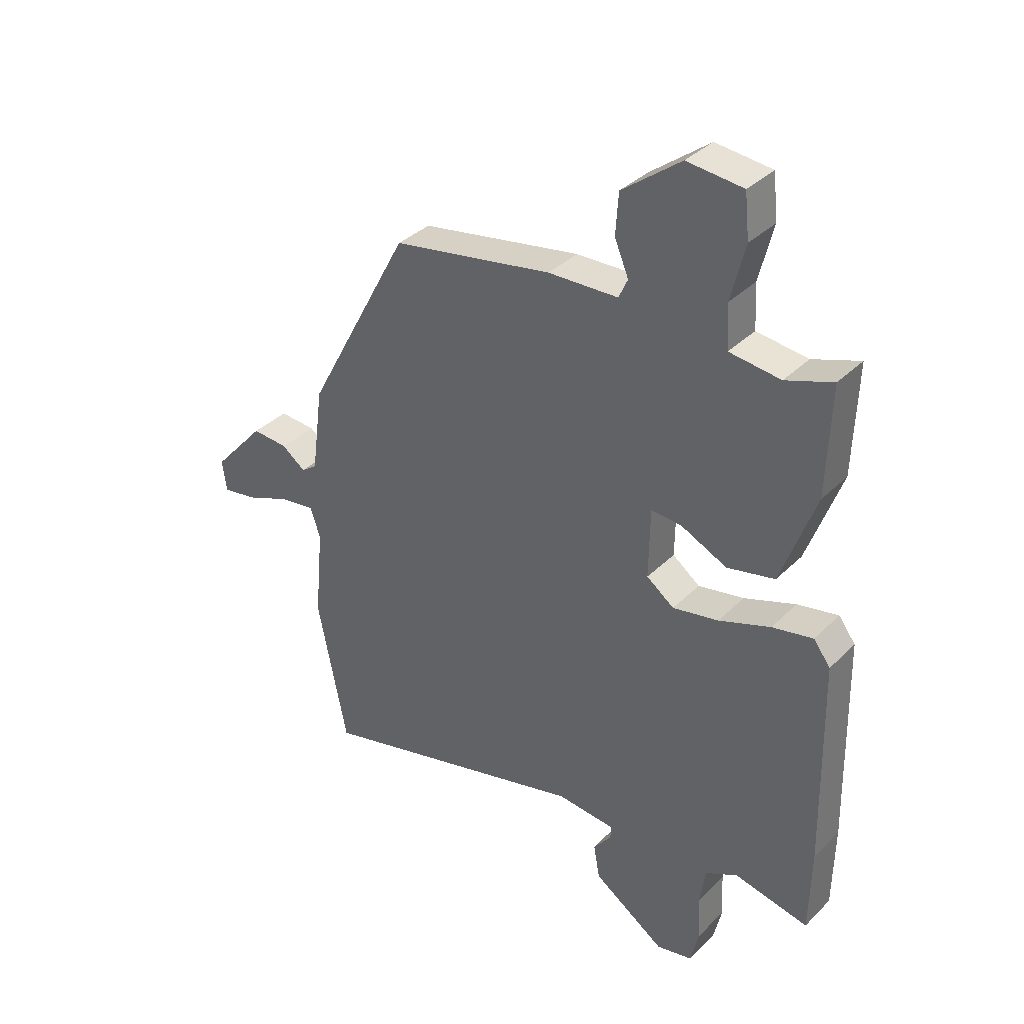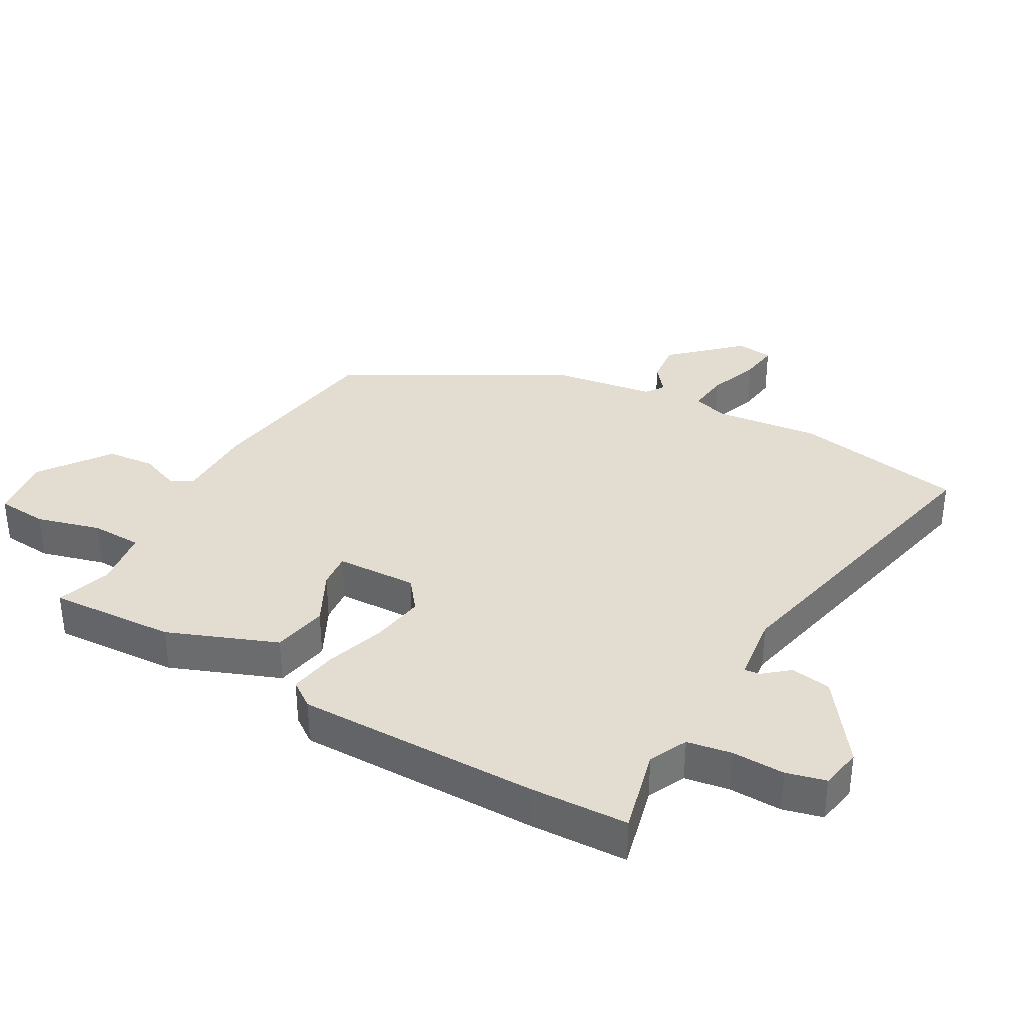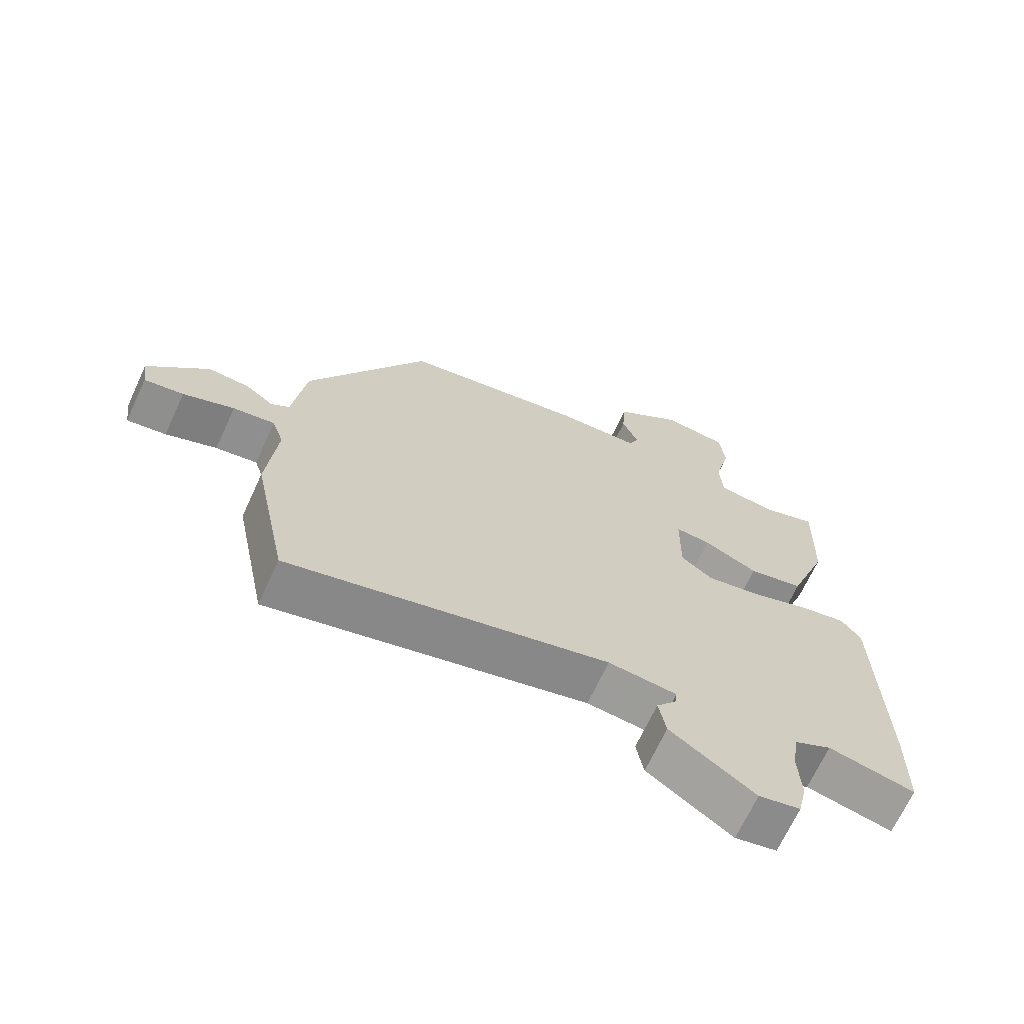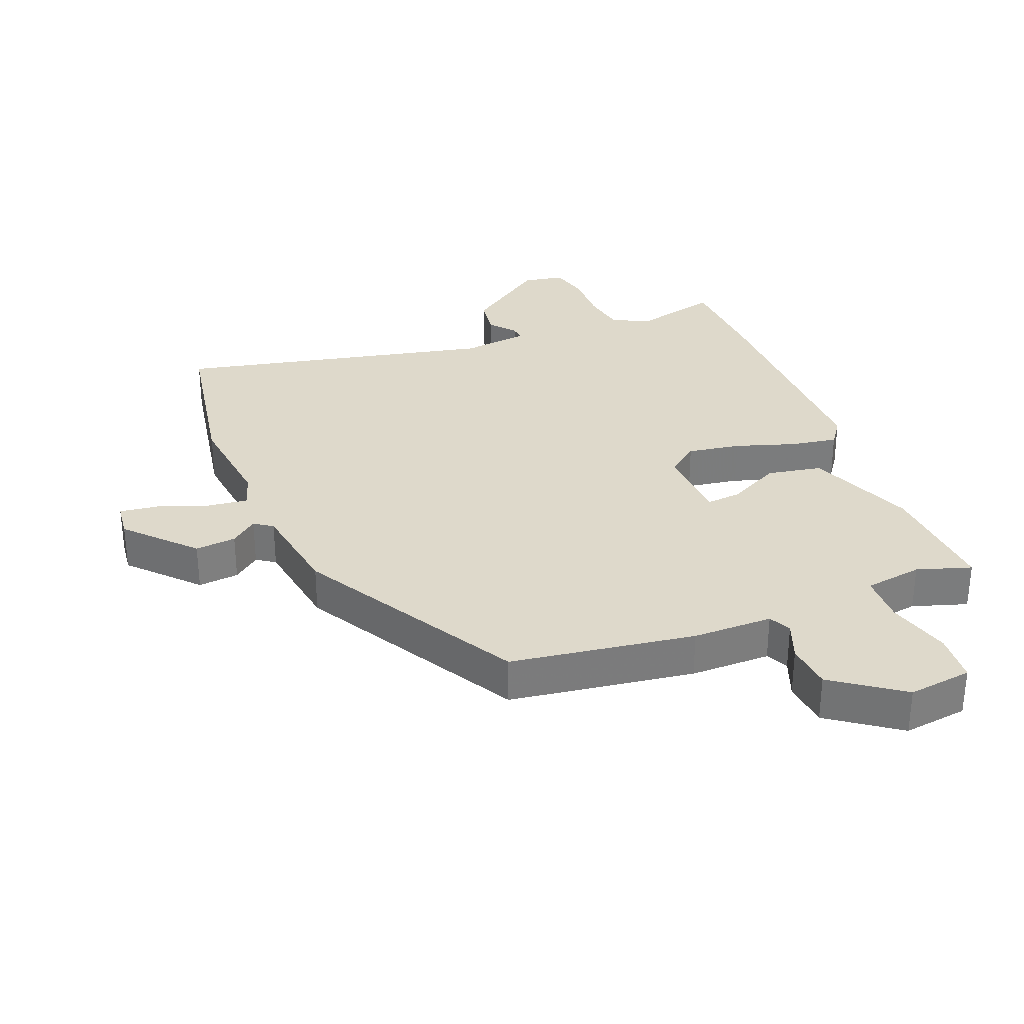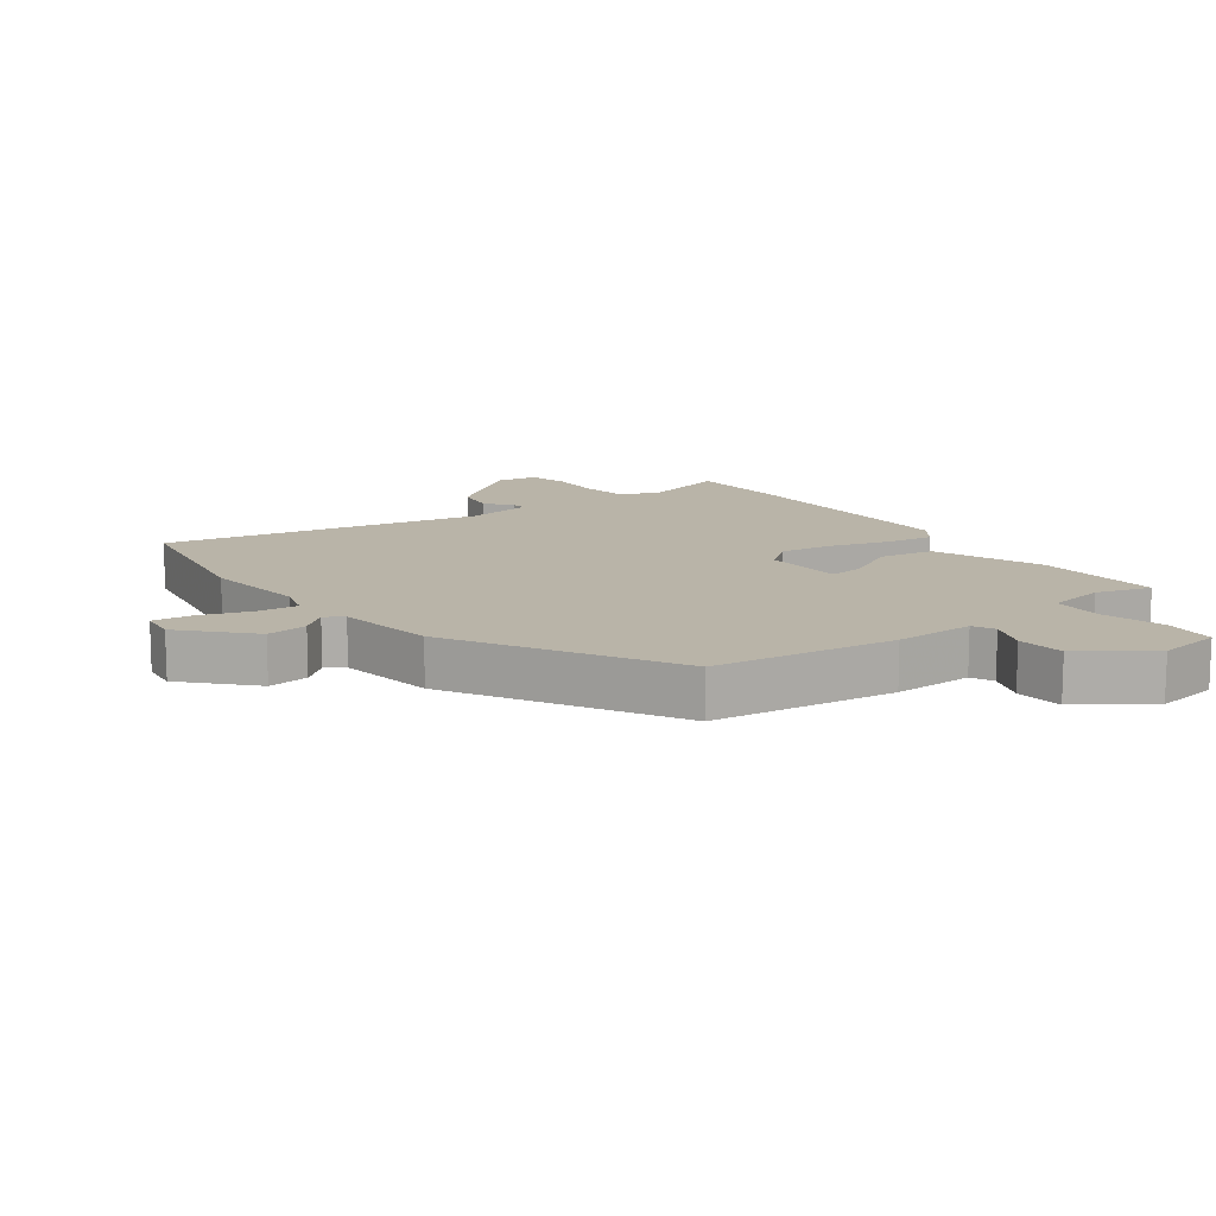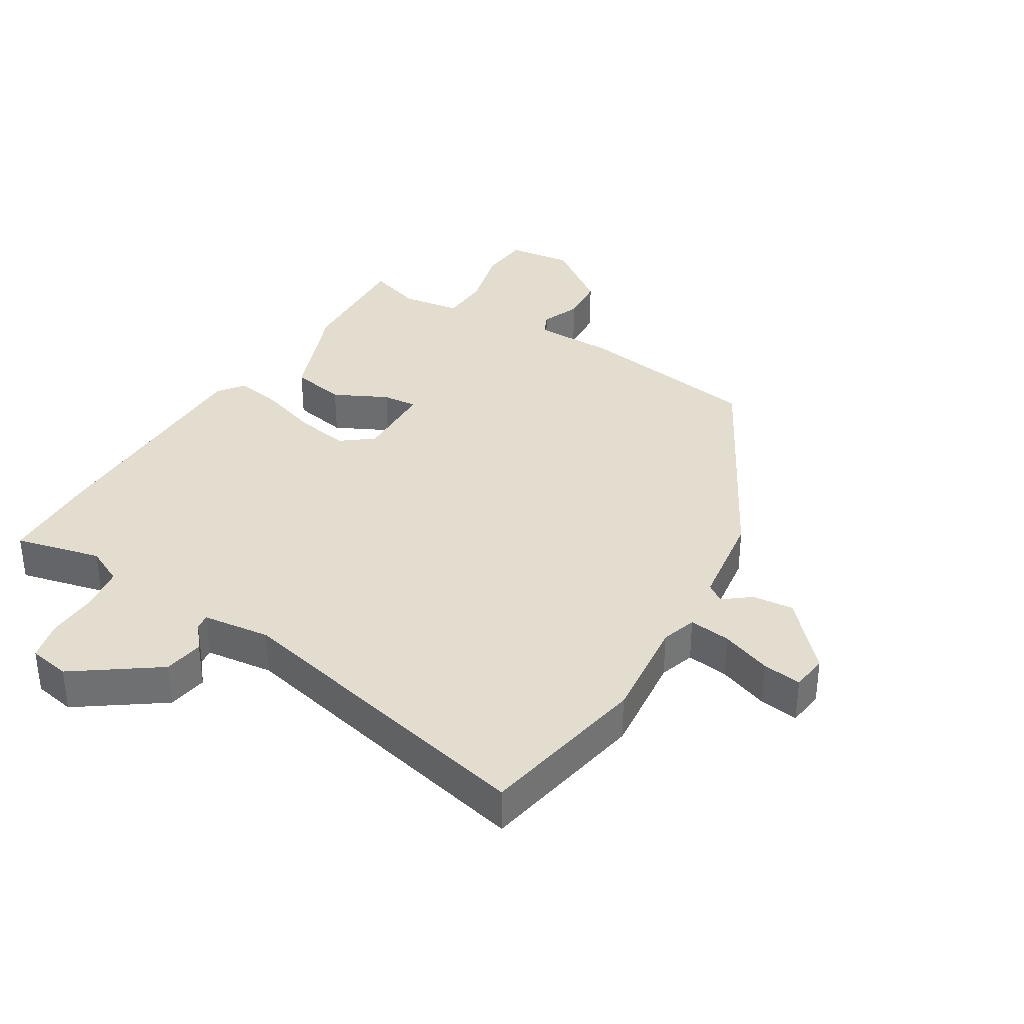
<metadata>
{"format":"obj","ext":"obj","renderer":"f3d","projection":"perspective","resolution":1024,"background":"white","views":[{"elev":35.4,"azim":38.0,"up":"+Z"},{"elev":35.3,"azim":118.3,"up":"+Y"},{"elev":-68.4,"azim":-24.8,"up":"+Z"},{"elev":31.7,"azim":-22.9,"up":"+Y"},{"elev":13.3,"azim":-38.1,"up":"+Y"},{"elev":35.5,"azim":-149.4,"up":"+Y"}]}
</metadata>
<code>
v -0.476 0.07 -0.618
v -0.529 0.07 -0.355
v -0.514 0.07 -0.193
v -0.532 0.07 -0.139
v -0.596 0.07 -0.148
v -0.674 0.07 -0.178
v -0.734 0.07 -0.187
v -0.742 0.07 -0.131
v -0.65 0.07 -0.028
v -0.586 0.07 -0.033
v -0.544 0.07 -0.065
v -0.516 0.07 -0.045
v -0.496 0.07 0.108
v -0.311 0.07 0.453
v -0.025 0.07 0.501
v 0.1 0.07 0.504
v 0.116 0.07 0.539
v 0.091 0.07 0.599
v 0.096 0.07 0.673
v 0.201 0.07 0.752
v 0.301 0.07 0.741
v 0.309 0.07 0.663
v 0.284 0.07 0.563
v 0.288 0.07 0.485
v 0.379 0.07 0.473
v 0.463 0.07 0.502
v 0.456 0.07 0.307
v 0.394 0.07 0.138
v 0.309 0.07 0.12
v 0.226 0.07 0.16
v 0.172 0.07 0.164
v 0.17 0.07 0.039
v 0.219 0.07 0.002
v 0.301 0.07 0.017
v 0.393 0.07 0.049
v 0.466 0.07 0.063
v 0.496 0.07 0.023
v 0.503 0.07 -0.351
v 0.5 0.07 -0.502
v 0.367 0.07 -0.472
v 0.309 0.07 -0.501
v 0.299 0.07 -0.57
v 0.303 0.07 -0.651
v 0.289 0.07 -0.712
v 0.225 0.07 -0.725
v 0.096 0.07 -0.636
v 0.085 0.07 -0.574
v 0.117 0.07 -0.534
v 0.119 0.07 -0.51
v 0.014 0.07 -0.499
v -0.476 0 -0.618
v -0.529 0 -0.355
v -0.514 0 -0.193
v -0.532 0 -0.139
v -0.596 0 -0.148
v -0.674 0 -0.178
v -0.734 0 -0.187
v -0.742 0 -0.131
v -0.65 0 -0.028
v -0.586 0 -0.033
v -0.544 0 -0.065
v -0.516 0 -0.045
v -0.496 0 0.108
v -0.311 0 0.453
v -0.025 0 0.501
v 0.1 0 0.504
v 0.116 0 0.539
v 0.091 0 0.599
v 0.096 0 0.673
v 0.201 0 0.752
v 0.301 0 0.741
v 0.309 0 0.663
v 0.284 0 0.563
v 0.288 0 0.485
v 0.379 0 0.473
v 0.463 0 0.502
v 0.456 0 0.307
v 0.394 0 0.138
v 0.309 0 0.12
v 0.226 0 0.16
v 0.172 0 0.164
v 0.17 0 0.039
v 0.219 0 0.002
v 0.301 0 0.017
v 0.393 0 0.049
v 0.466 0 0.063
v 0.496 0 0.023
v 0.503 0 -0.351
v 0.5 0 -0.502
v 0.367 0 -0.472
v 0.309 0 -0.501
v 0.299 0 -0.57
v 0.303 0 -0.651
v 0.289 0 -0.712
v 0.225 0 -0.725
v 0.096 0 -0.636
v 0.085 0 -0.574
v 0.117 0 -0.534
v 0.119 0 -0.51
v 0.014 0 -0.499
f 46 47 48
f 45 46 48
f 44 45 48
f 43 44 48
f 42 43 48
f 41 42 48 49
f 40 41 49 50
f 38 39 40
f 37 38 40
f 36 37 40
f 35 36 40
f 34 35 40
f 33 34 40 50
f 28 29 30
f 27 28 30
f 26 27 30
f 25 26 30
f 24 25 30 31
f 23 24 31
f 21 22 23
f 20 21 23
f 19 20 23
f 18 19 23
f 17 18 23
f 16 17 23 31
f 16 31 32
f 15 16 32
f 14 15 32
f 13 14 32
f 12 13 32
f 9 10 11
f 8 9 11
f 7 8 11
f 6 7 11
f 5 6 11
f 12 32 33
f 11 12 33
f 5 11 33
f 4 5 33
f 1 2 3
f 50 1 3
f 3 4 33 50
f 98 97 96
f 98 96 95
f 98 95 94
f 98 94 93
f 98 93 92
f 99 98 92 91
f 100 99 91 90
f 90 89 88
f 90 88 87
f 90 87 86
f 90 86 85
f 90 85 84
f 100 90 84 83
f 80 79 78
f 80 78 77
f 80 77 76
f 80 76 75
f 81 80 75 74
f 81 74 73
f 73 72 71
f 73 71 70
f 73 70 69
f 73 69 68
f 73 68 67
f 81 73 67 66
f 82 81 66
f 82 66 65
f 82 65 64
f 82 64 63
f 82 63 62
f 61 60 59
f 61 59 58
f 61 58 57
f 61 57 56
f 61 56 55
f 83 82 62
f 83 62 61
f 83 61 55
f 83 55 54
f 53 52 51
f 53 51 100
f 100 83 54 53
f 1 51 52 2
f 2 52 53 3
f 3 53 54 4
f 4 54 55 5
f 5 55 56 6
f 6 56 57 7
f 7 57 58 8
f 8 58 59 9
f 9 59 60 10
f 10 60 61 11
f 11 61 62 12
f 12 62 63 13
f 13 63 64 14
f 14 64 65 15
f 15 65 66 16
f 16 66 67 17
f 17 67 68 18
f 18 68 69 19
f 19 69 70 20
f 20 70 71 21
f 21 71 72 22
f 22 72 73 23
f 23 73 74 24
f 24 74 75 25
f 25 75 76 26
f 26 76 77 27
f 27 77 78 28
f 28 78 79 29
f 29 79 80 30
f 30 80 81 31
f 31 81 82 32
f 32 82 83 33
f 33 83 84 34
f 34 84 85 35
f 35 85 86 36
f 36 86 87 37
f 37 87 88 38
f 38 88 89 39
f 39 89 90 40
f 40 90 91 41
f 41 91 92 42
f 42 92 93 43
f 43 93 94 44
f 44 94 95 45
f 45 95 96 46
f 46 96 97 47
f 47 97 98 48
f 48 98 99 49
f 49 99 100 50
f 50 100 51 1

</code>
